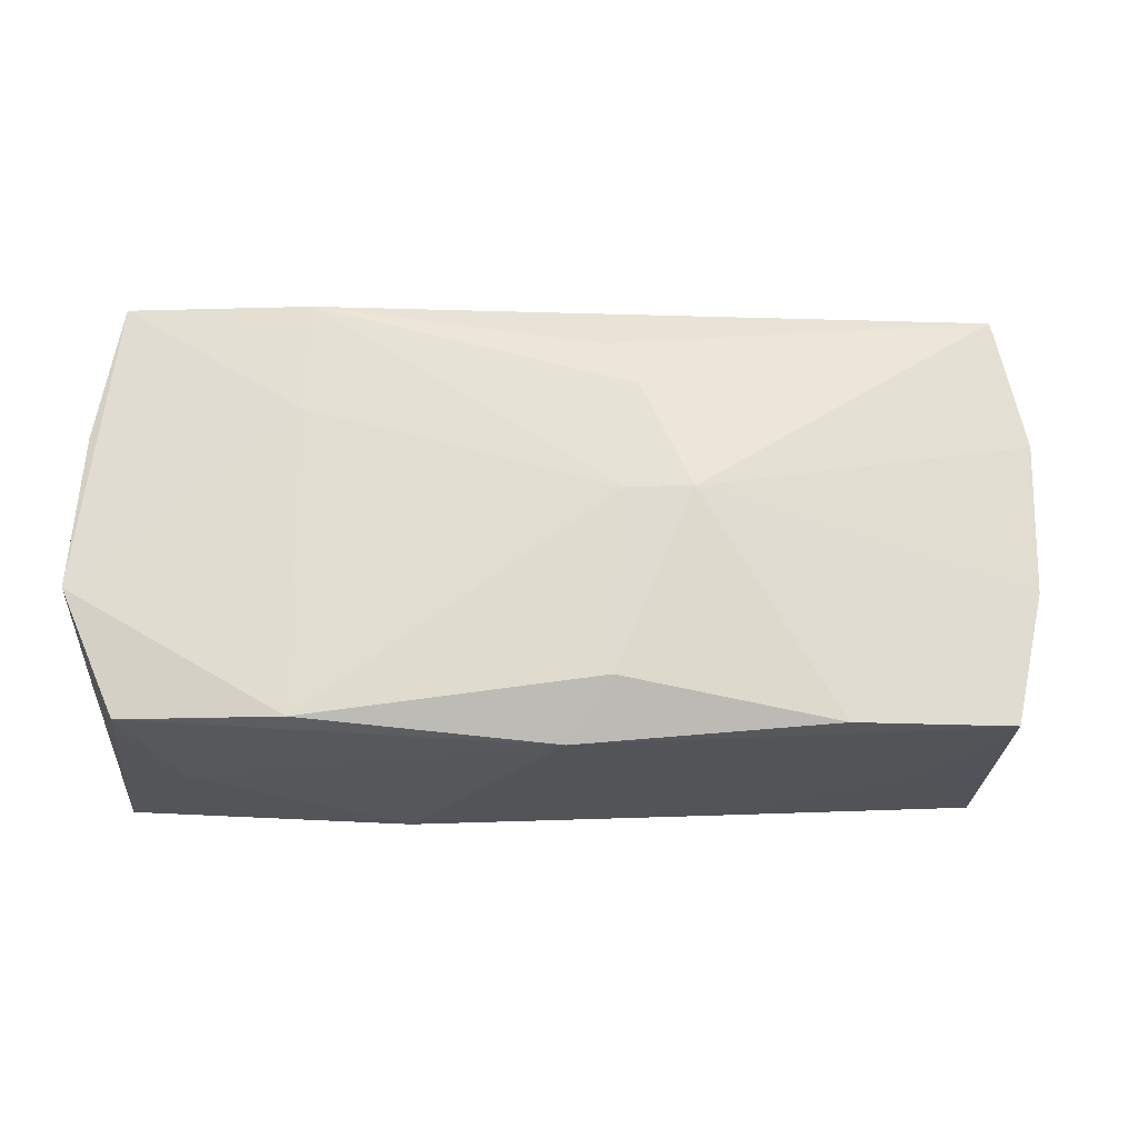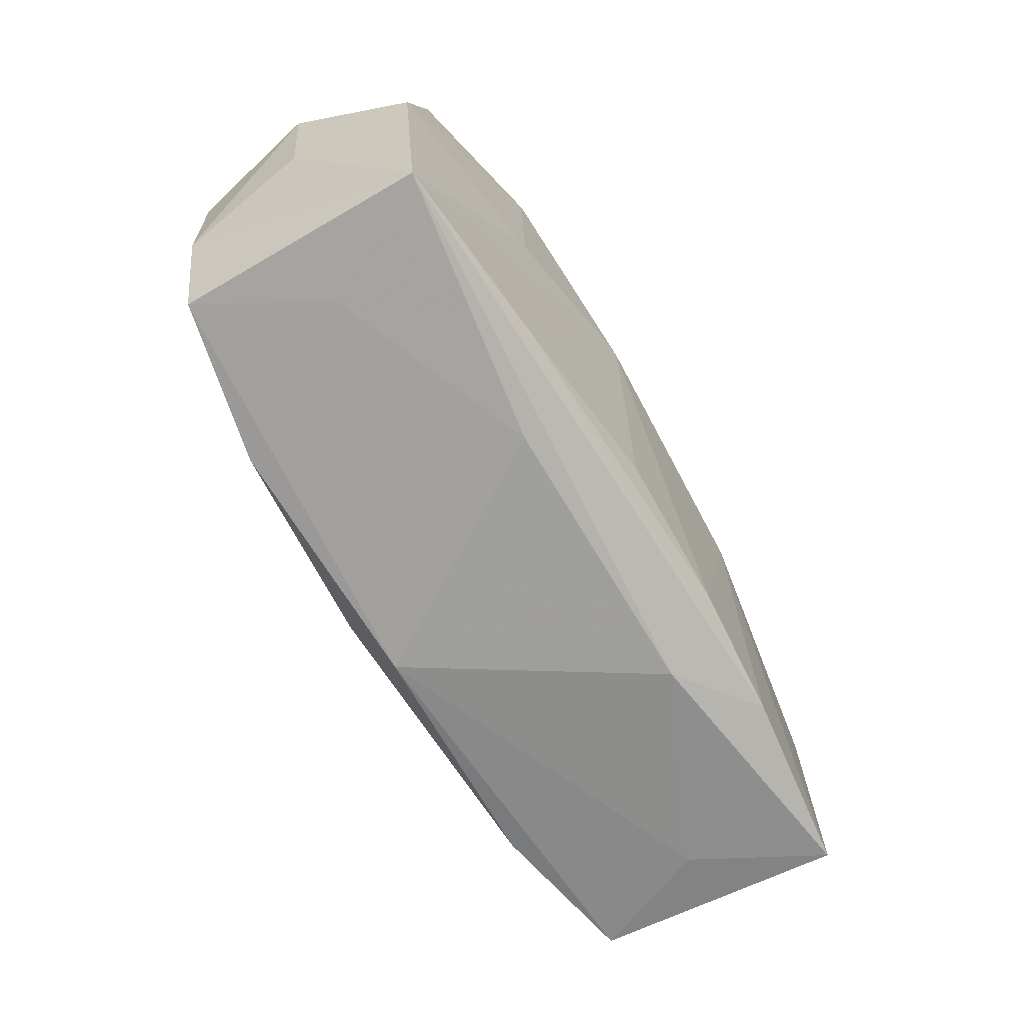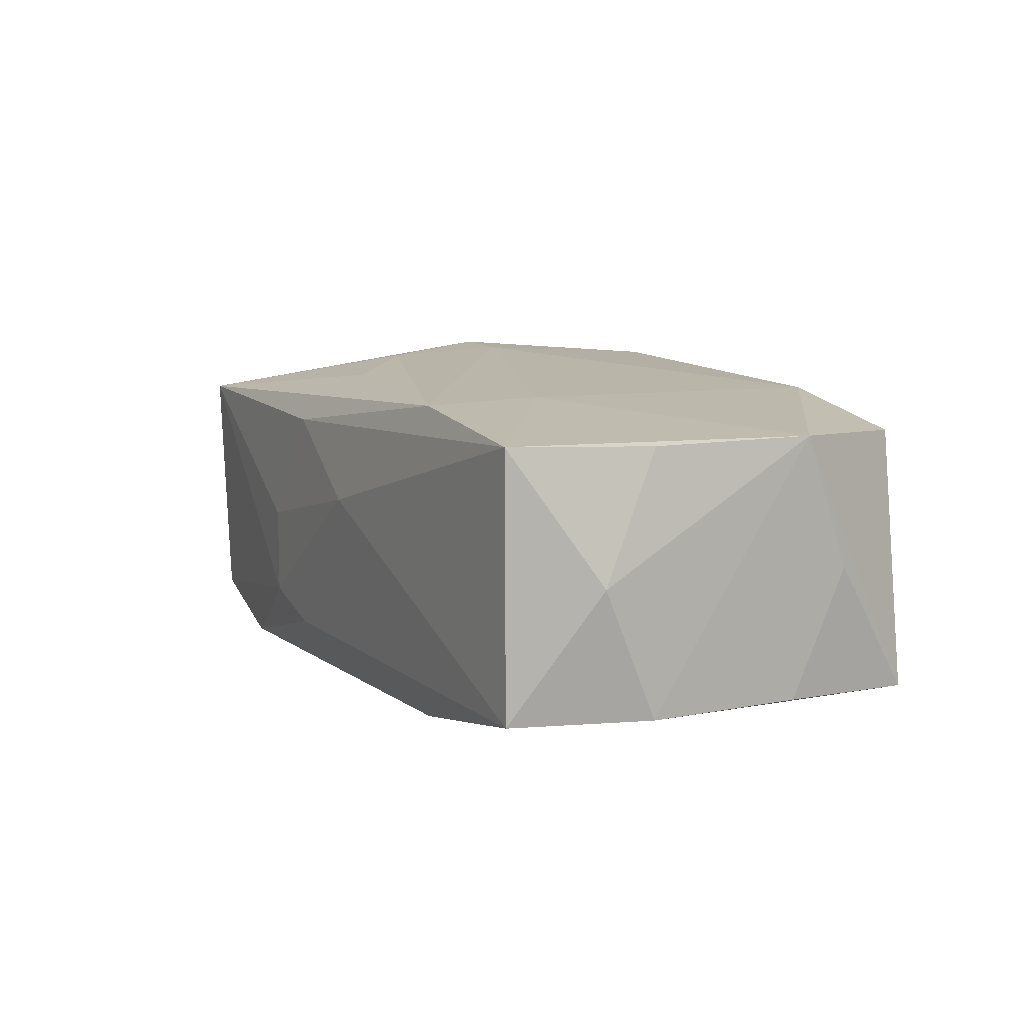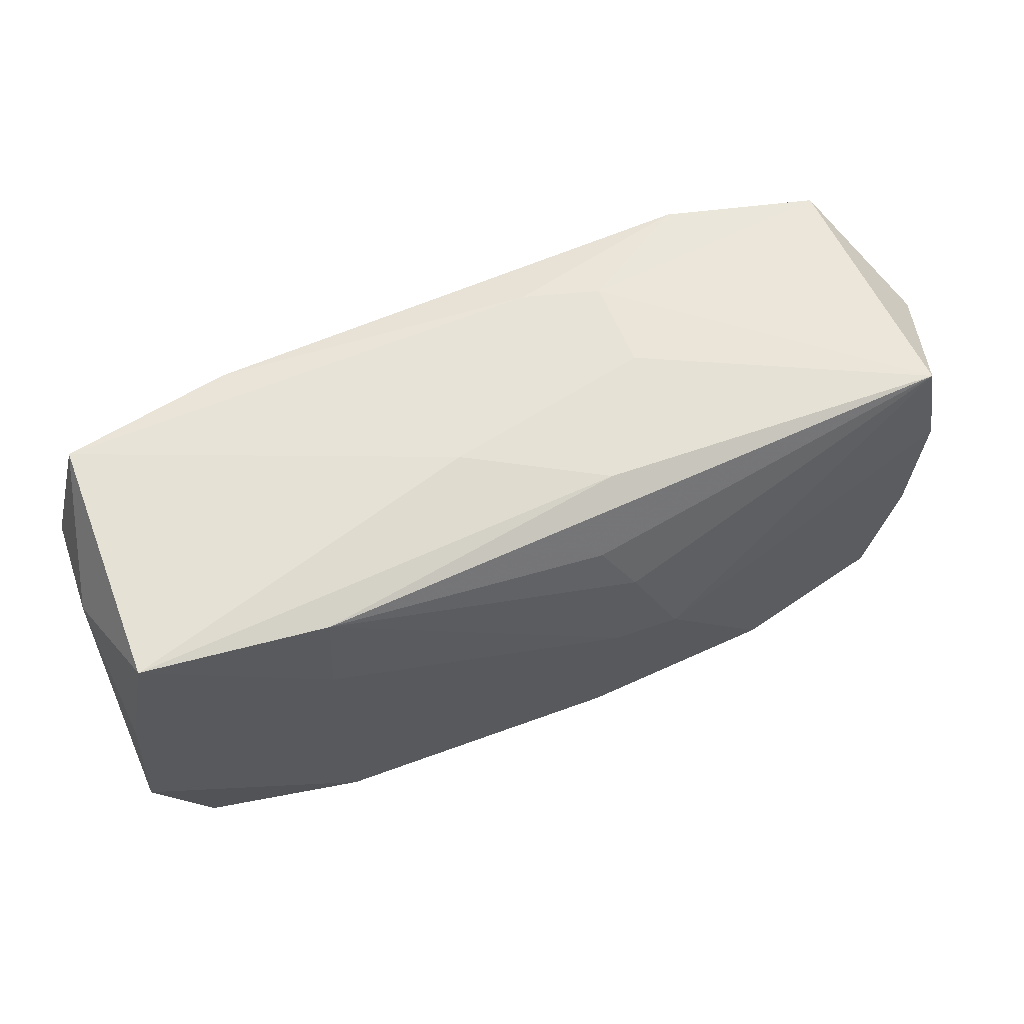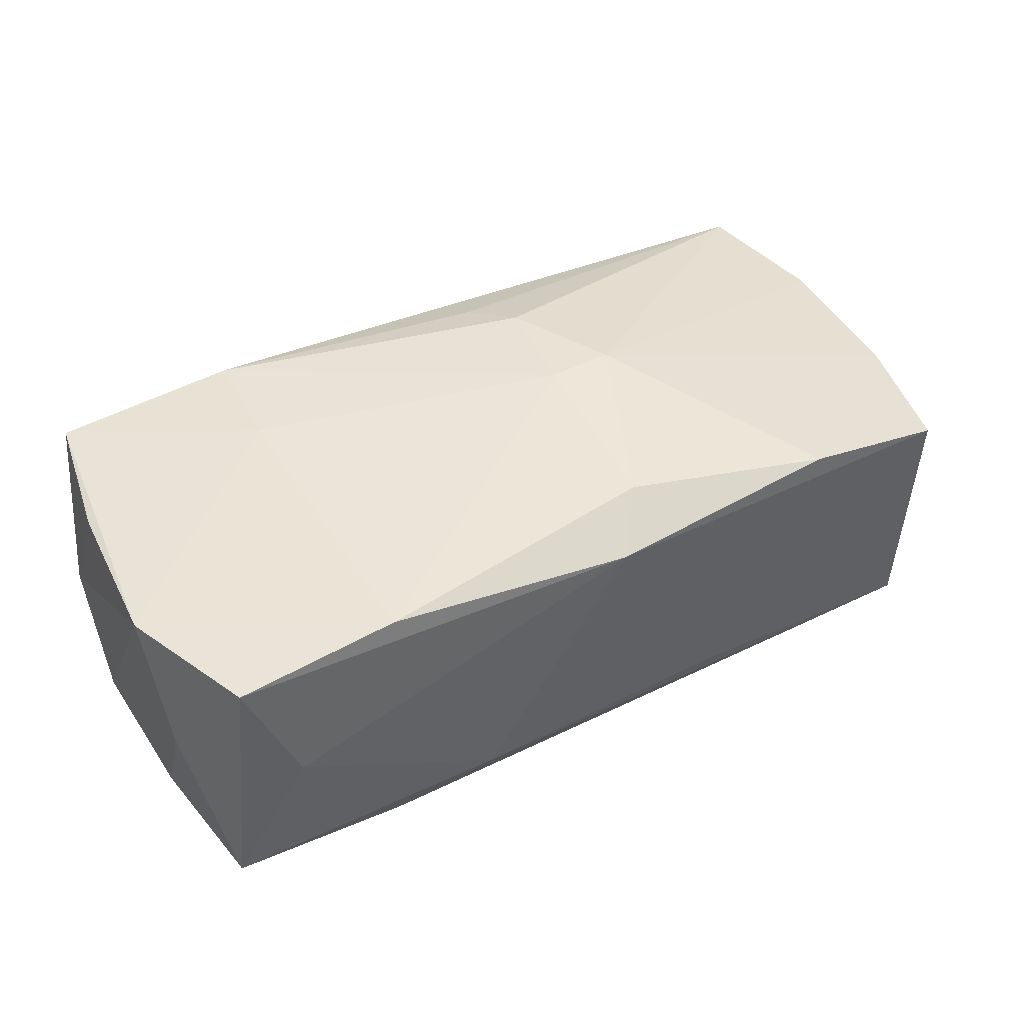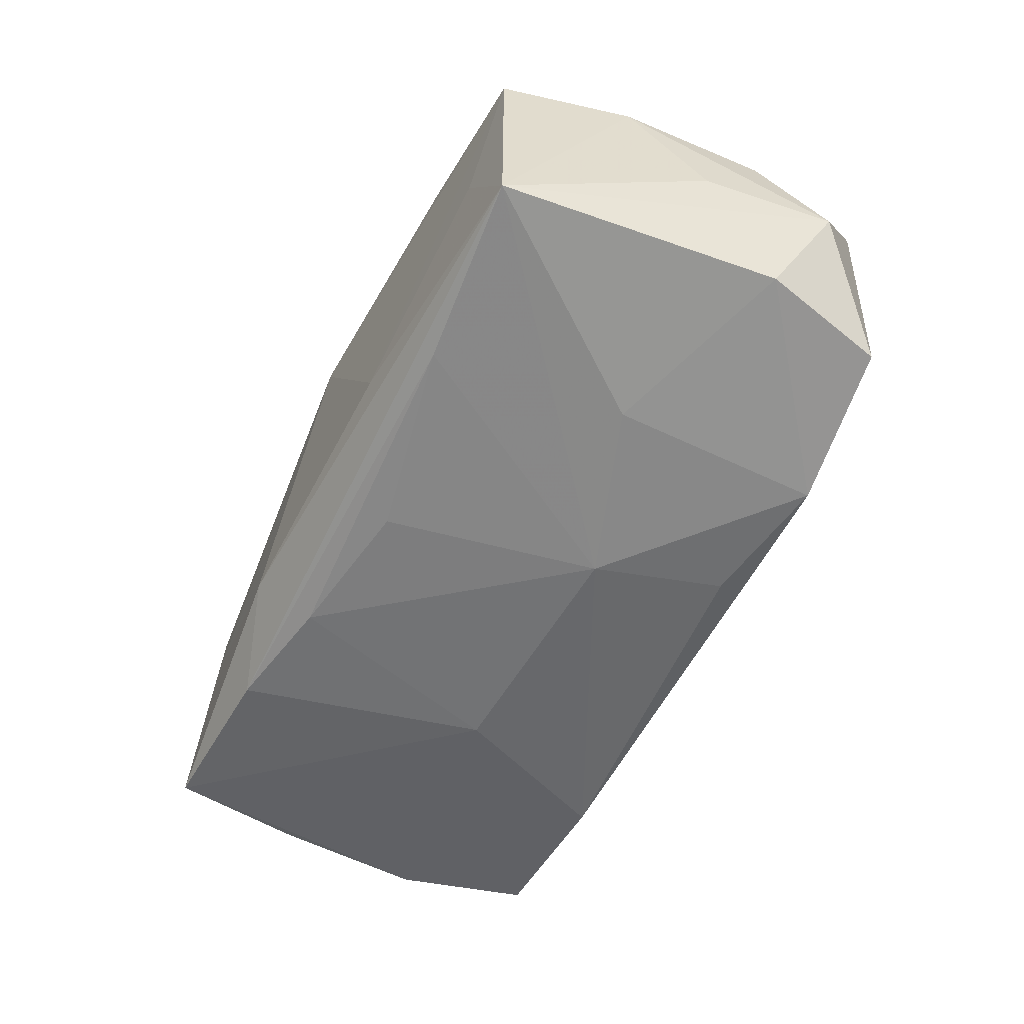
<metadata>
{"format":"obj","ext":"obj","renderer":"f3d","projection":"perspective","resolution":1024,"background":"white","views":[{"elev":-24.3,"azim":0.5,"up":"+Y"},{"elev":-68.7,"azim":122.3,"up":"+Y"},{"elev":10.3,"azim":-115.6,"up":"+Z"},{"elev":61.6,"azim":-20.7,"up":"+Y"},{"elev":44.8,"azim":-29.4,"up":"+Z"},{"elev":-58.6,"azim":64.5,"up":"+Z"}]}
</metadata>
<code>
v 0.01147 0.01882 -0.00748
v 0.007045 0.004634 -0.01493
v 0.03694 0.00625 0.008601
v 0.02029 0.01784 -0.0134
v -0.01182 -0.01922 -0.007416
v -0.01963 0.007522 0.0132
v 0.002832 -0.01272 -0.01328
v -0.03595 0.005963 0.01131
v 0.02133 -0.0176 0.01148
v 0.005136 -0.0001736 0.01478
v 0.004191 -0.01472 0.01384
v -0.03465 -0.01741 -0.009637
v 0.03742 0.0001884 -0.001553
v 0.005397 0.01851 -0.009366
v -0.03637 -0.01058 0.0009669
v 0.009255 0.01564 -0.01348
v 0.03661 -0.006099 0.008336
v 0.006009 0.01808 0.008977
v 0.0386 0.0111 -0.001442
v 0.01836 -0.01548 -0.01248
v 0.003744 0.01314 0.01299
v 0.01174 0.01874 -0.0003624
v 0.00635 0.008864 0.01431
v 0.0007874 -0.01922 0.0113
v 0.03347 -0.01654 -0.01175
v 0.03281 0.01689 -0.01109
v 0.03553 0.006408 -0.01126
v 0.03453 0.01711 0.009029
v -0.03388 0.01706 0.01166
v -0.02026 0.01722 -0.01162
v -0.0324 -0.01693 0.01072
v -0.01384 0.003306 -0.01345
v -0.004903 0.01888 0.003478
v -0.03397 0.01703 -0.008934
v -0.03635 -0.006208 -0.009019
v 0.0284 -0.01719 -0.00147
v -0.02839 -0.01789 0.0005753
v 0.01038 -0.0001538 0.01488
v -0.01974 -0.01669 -0.01188
v -0.01906 0.01661 0.01293
v -0.01935 -0.01747 0.01273
v 0.01157 -0.01839 -0.007975
v -0.03683 -0.006708 0.01142
v -0.03683 0.01039 0.001278
v -0.03683 0.006272 -0.008943
v 0.02067 0.0002956 -0.01385
v 0.03422 -0.01683 0.008431
v -0.009341 -0.01478 -0.01284
f 31 41 43
f 41 31 24
f 24 11 41
f 6 29 43
f 43 41 6
f 44 45 43
f 2 25 20
f 20 7 2
f 45 32 12
f 12 31 43
f 5 25 42
f 42 24 5
f 11 24 9
f 38 11 9
f 29 6 40
f 10 6 41
f 10 11 38
f 41 11 10
f 10 40 6
f 46 25 2
f 19 26 28
f 34 44 29
f 45 44 34
f 33 34 29
f 14 34 33
f 43 29 8
f 8 44 43
f 29 44 8
f 37 12 5
f 31 12 37
f 5 24 37
f 37 24 31
f 39 12 32
f 39 20 25
f 39 25 5
f 5 12 39
f 43 45 35
f 45 12 35
f 38 28 23
f 23 10 38
f 40 10 23
f 4 46 2
f 25 46 27
f 27 19 25
f 26 19 27
f 27 4 26
f 46 4 27
f 30 32 45
f 45 34 30
f 2 32 30
f 30 34 14
f 14 4 30
f 14 33 1
f 1 4 14
f 28 26 1
f 26 4 1
f 18 40 28
f 29 40 18
f 18 33 29
f 7 20 48
f 20 39 48
f 2 7 48
f 48 32 2
f 48 39 32
f 15 12 43
f 43 35 15
f 15 35 12
f 3 28 38
f 38 17 3
f 3 19 28
f 3 17 19
f 38 9 47
f 47 17 38
f 25 17 47
f 24 42 47
f 47 9 24
f 25 19 13
f 13 17 25
f 19 17 13
f 28 40 21
f 21 23 28
f 40 23 21
f 16 4 2
f 2 30 16
f 16 30 4
f 28 1 22
f 22 1 33
f 22 18 28
f 33 18 22
f 36 42 25
f 25 47 36
f 36 47 42

</code>
